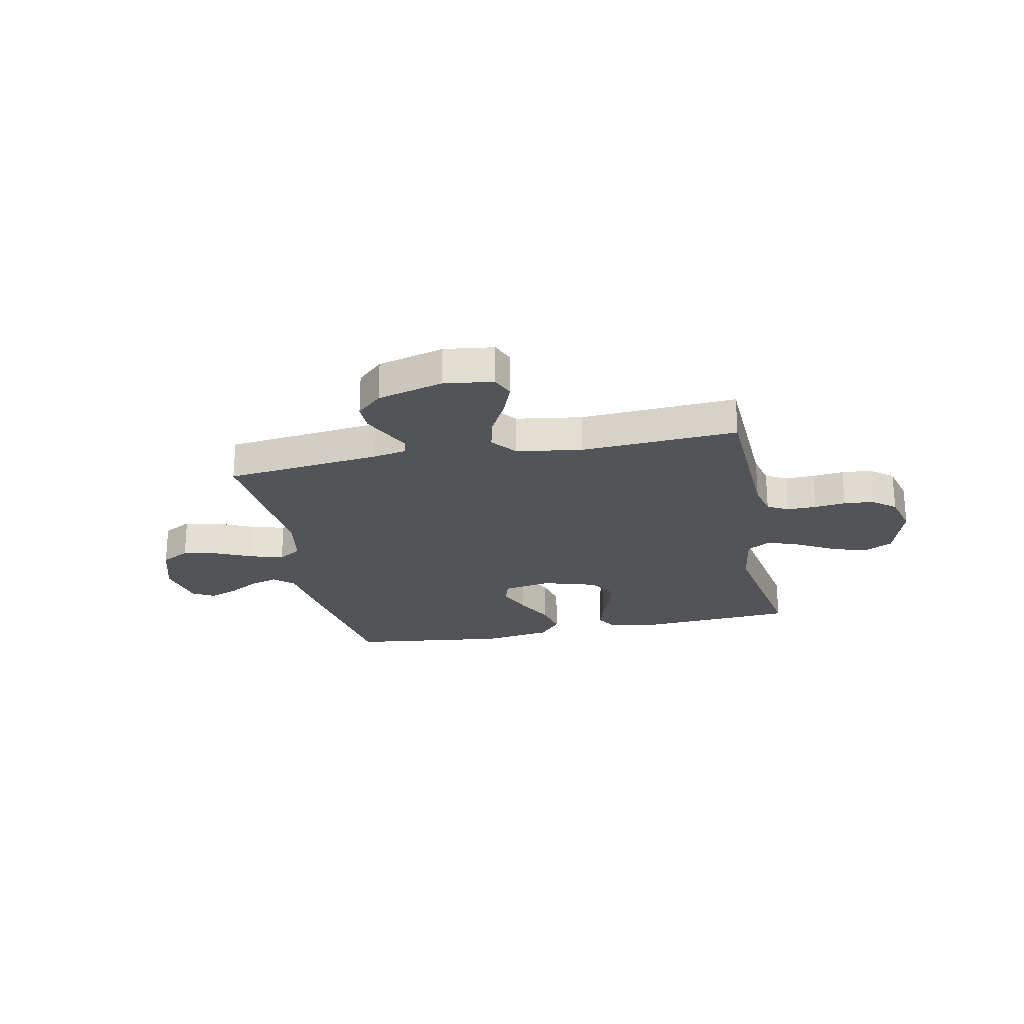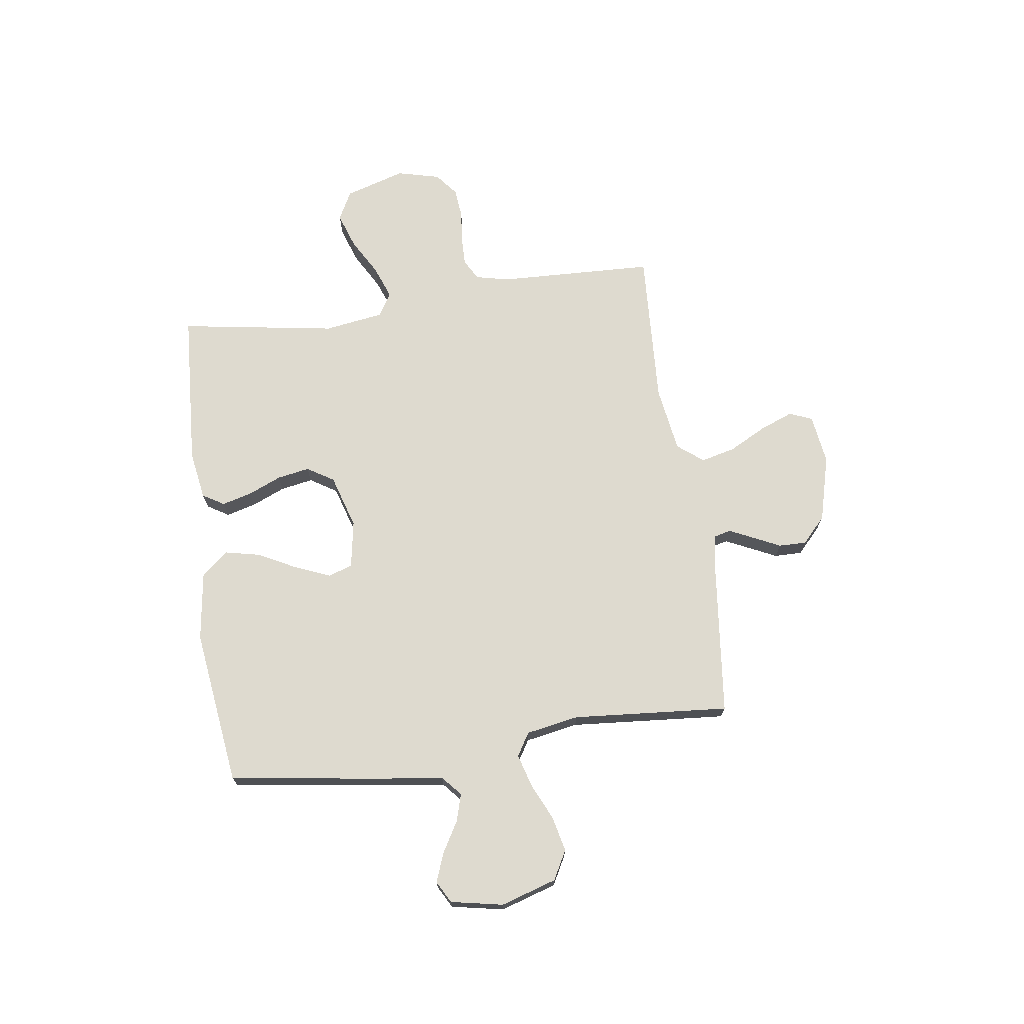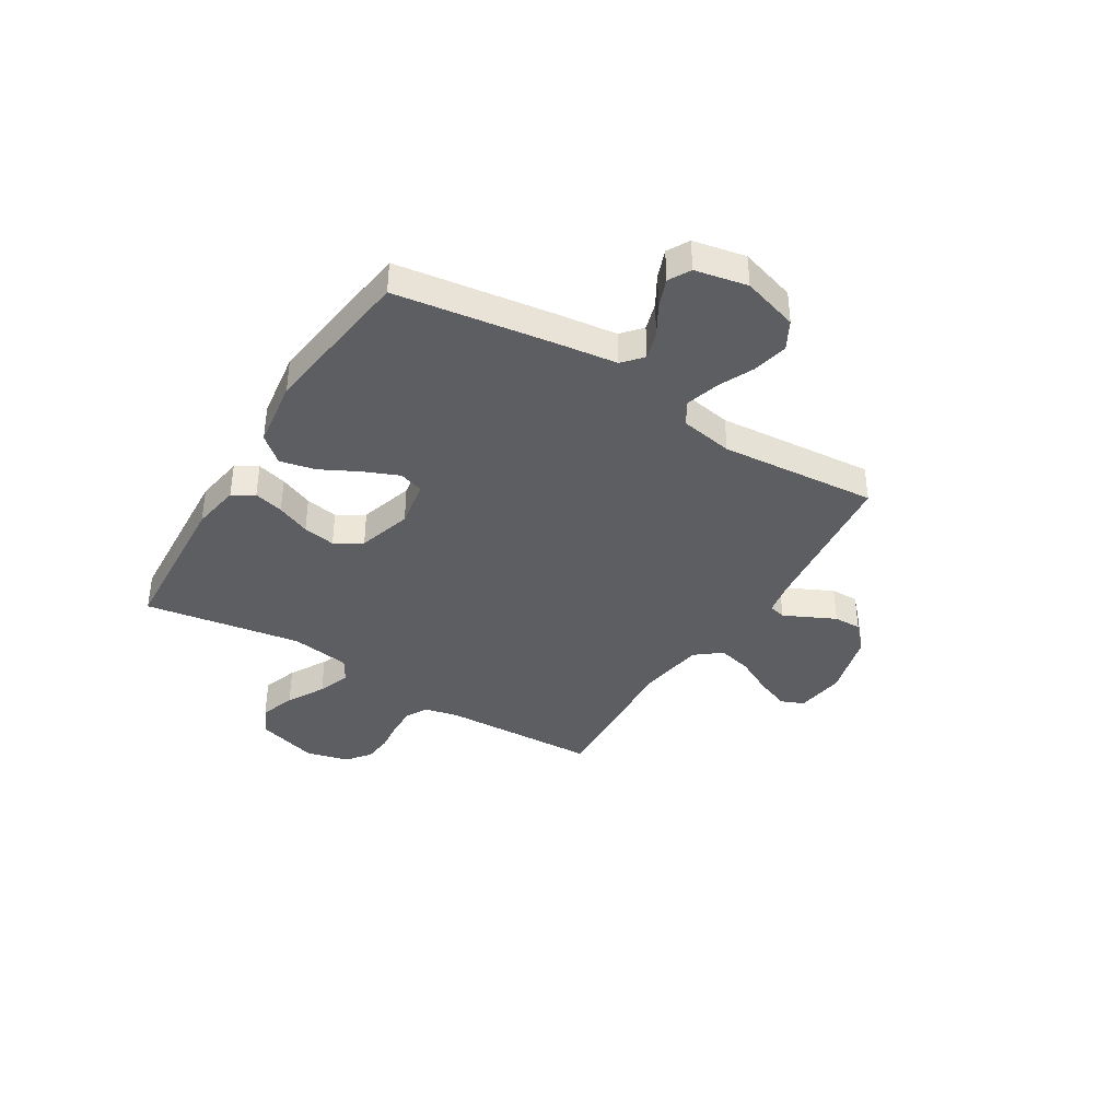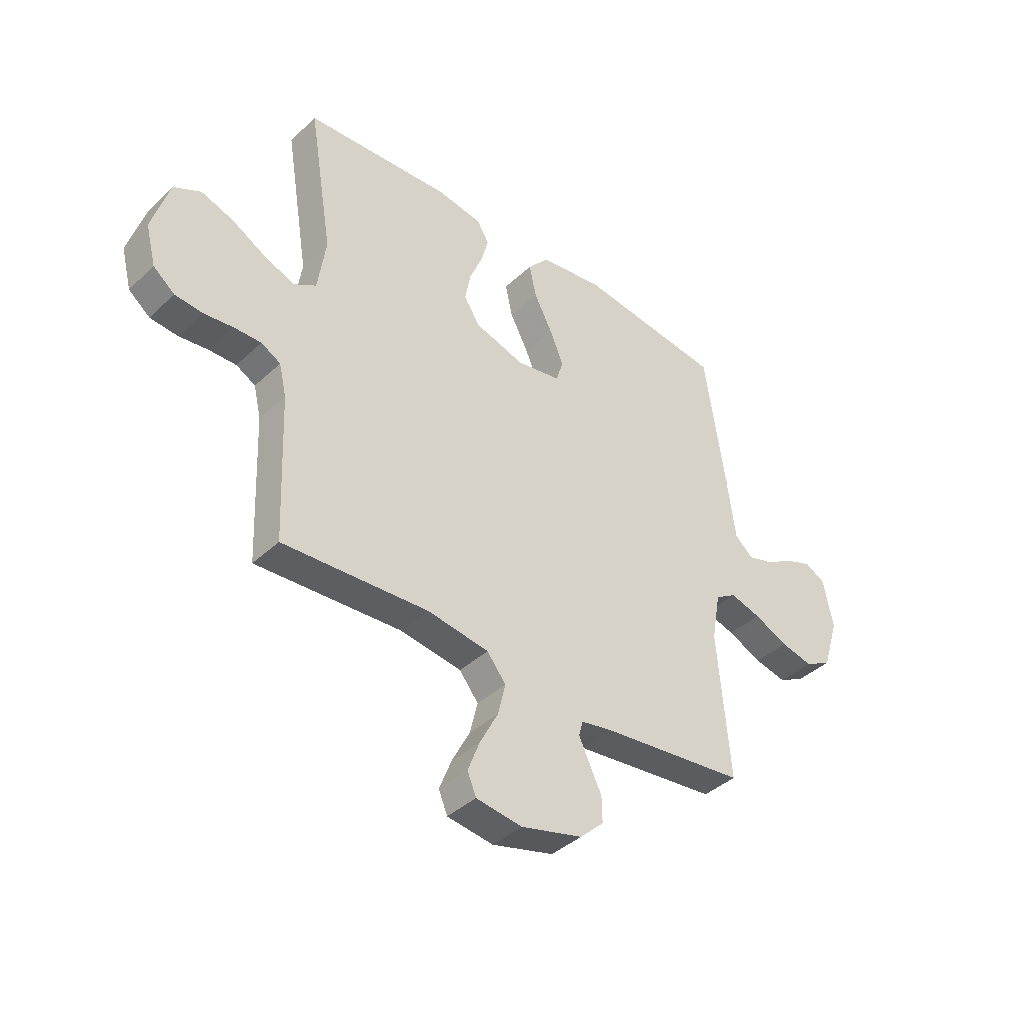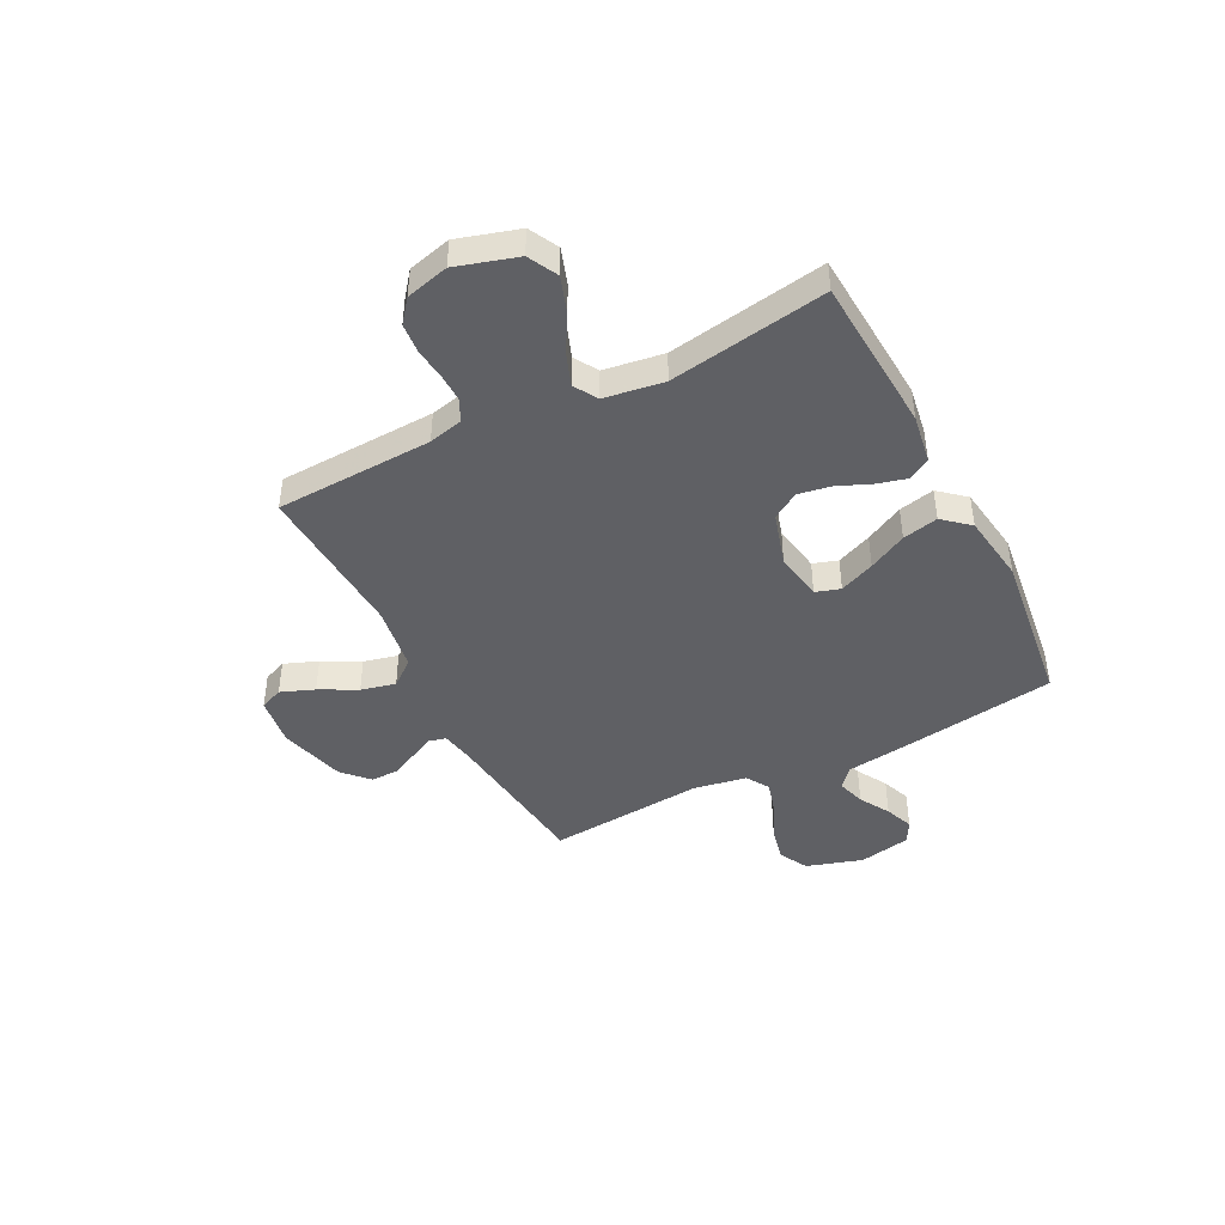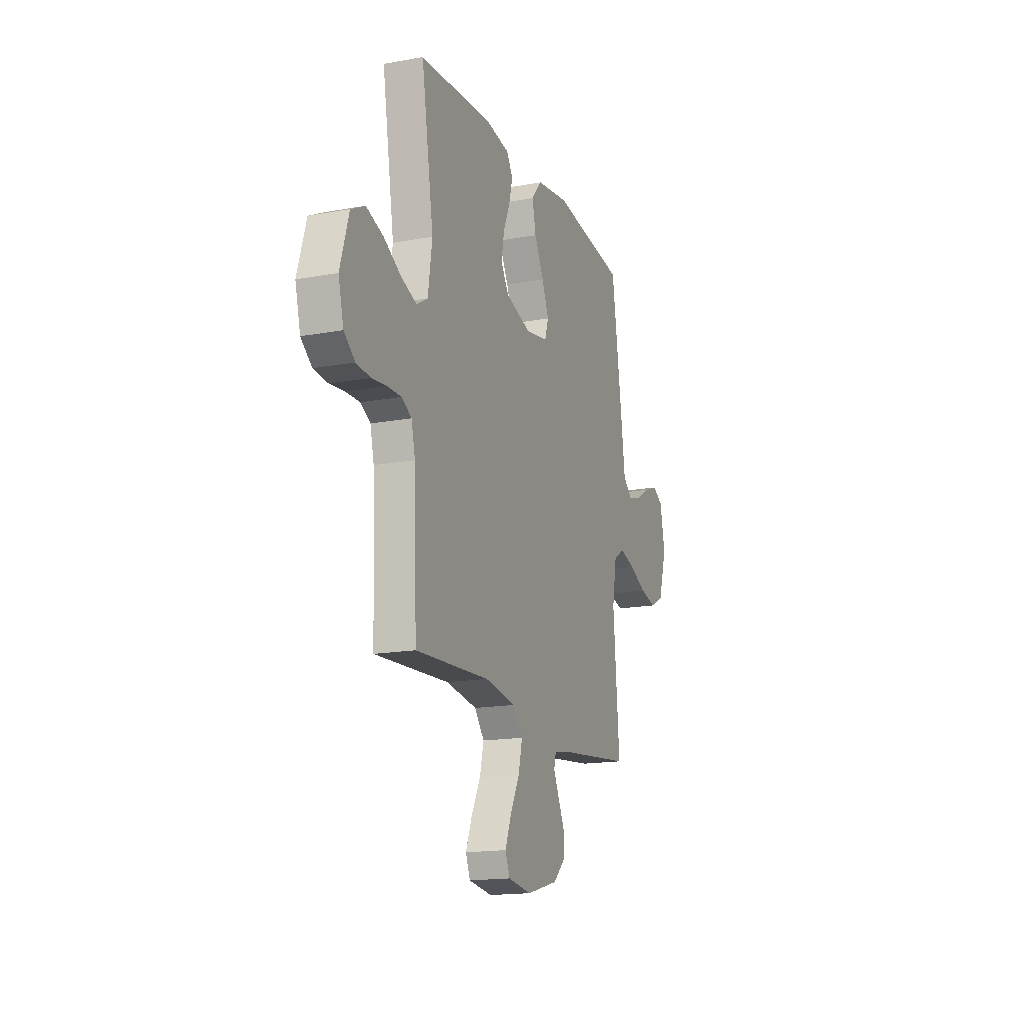
<metadata>
{"format":"obj","ext":"obj","renderer":"f3d","projection":"perspective","resolution":1024,"background":"white","views":[{"elev":-23.4,"azim":-168.4,"up":"+Y"},{"elev":71.0,"azim":81.8,"up":"+Y"},{"elev":-38.6,"azim":58.4,"up":"+Y"},{"elev":-40.0,"azim":-41.2,"up":"+Z"},{"elev":-44.0,"azim":-62.9,"up":"+Y"},{"elev":-16.5,"azim":-69.4,"up":"+Z"}]}
</metadata>
<code>
v 0.5 0.07 0.5
v 0.544 0.07 0.2
v 0.559 0.07 0.085
v 0.597 0.07 0.052
v 0.65 0.07 0.068
v 0.708 0.07 0.102
v 0.763 0.07 0.123
v 0.805 0.07 0.1
v 0.825 0.07 0
v 0.792 0.07 -0.107
v 0.737 0.07 -0.137
v 0.67 0.07 -0.122
v 0.6 0.07 -0.09
v 0.537 0.07 -0.072
v 0.493 0.07 -0.099
v 0.475 0.07 -0.2
v 0.5 0.07 -0.5
v 0.2 0.07 -0.534
v 0.136 0.07 -0.546
v 0.128 0.07 -0.578
v 0.15 0.07 -0.624
v 0.175 0.07 -0.676
v 0.176 0.07 -0.729
v 0.127 0.07 -0.775
v 0 0.07 -0.809
v -0.095 0.07 -0.796
v -0.113 0.07 -0.752
v -0.088 0.07 -0.688
v -0.051 0.07 -0.617
v -0.035 0.07 -0.551
v -0.074 0.07 -0.502
v -0.2 0.07 -0.483
v -0.5 0.07 -0.5
v -0.512 0.07 -0.2
v -0.527 0.07 -0.136
v -0.567 0.07 -0.114
v -0.623 0.07 -0.115
v -0.683 0.07 -0.122
v -0.74 0.07 -0.117
v -0.784 0.07 -0.082
v -0.805 0.07 0
v -0.77 0.07 0.116
v -0.714 0.07 0.145
v -0.646 0.07 0.122
v -0.575 0.07 0.082
v -0.513 0.07 0.059
v -0.468 0.07 0.086
v -0.451 0.07 0.2
v -0.5 0.07 0.5
v -0.2 0.07 0.519
v -0.107 0.07 0.504
v -0.082 0.07 0.463
v -0.097 0.07 0.406
v -0.124 0.07 0.342
v -0.135 0.07 0.28
v -0.103 0.07 0.229
v 0 0.07 0.198
v 0.091 0.07 0.214
v 0.106 0.07 0.261
v 0.078 0.07 0.328
v 0.04 0.07 0.401
v 0.025 0.07 0.469
v 0.068 0.07 0.519
v 0.2 0.07 0.538
v 0.5 0 0.5
v 0.544 0 0.2
v 0.559 0 0.085
v 0.597 0 0.052
v 0.65 0 0.068
v 0.708 0 0.102
v 0.763 0 0.123
v 0.805 0 0.1
v 0.825 0 0
v 0.792 0 -0.107
v 0.737 0 -0.137
v 0.67 0 -0.122
v 0.6 0 -0.09
v 0.537 0 -0.072
v 0.493 0 -0.099
v 0.475 0 -0.2
v 0.5 0 -0.5
v 0.2 0 -0.534
v 0.136 0 -0.546
v 0.128 0 -0.578
v 0.15 0 -0.624
v 0.175 0 -0.676
v 0.176 0 -0.729
v 0.127 0 -0.775
v 0 0 -0.809
v -0.095 0 -0.796
v -0.113 0 -0.752
v -0.088 0 -0.688
v -0.051 0 -0.617
v -0.035 0 -0.551
v -0.074 0 -0.502
v -0.2 0 -0.483
v -0.5 0 -0.5
v -0.512 0 -0.2
v -0.527 0 -0.136
v -0.567 0 -0.114
v -0.623 0 -0.115
v -0.683 0 -0.122
v -0.74 0 -0.117
v -0.784 0 -0.082
v -0.805 0 0
v -0.77 0 0.116
v -0.714 0 0.145
v -0.646 0 0.122
v -0.575 0 0.082
v -0.513 0 0.059
v -0.468 0 0.086
v -0.451 0 0.2
v -0.5 0 0.5
v -0.2 0 0.519
v -0.107 0 0.504
v -0.082 0 0.463
v -0.097 0 0.406
v -0.124 0 0.342
v -0.135 0 0.28
v -0.103 0 0.229
v 0 0 0.198
v 0.091 0 0.214
v 0.106 0 0.261
v 0.078 0 0.328
v 0.04 0 0.401
v 0.025 0 0.469
v 0.068 0 0.519
v 0.2 0 0.538
f 1 2 3
f 64 1 3
f 63 64 3
f 62 63 3
f 61 62 3
f 60 61 3
f 59 60 3 4
f 58 59 4
f 57 58 4
f 52 53 54
f 51 52 54
f 50 51 54
f 49 50 54
f 48 49 54
f 47 48 54 55
f 46 47 55 56
f 43 44 45
f 42 43 45
f 41 42 45
f 40 41 45
f 39 40 45
f 38 39 45
f 37 38 45
f 36 37 45 46
f 46 56 57
f 36 46 57
f 35 36 57
f 32 33 34
f 35 57 4
f 34 35 4
f 32 34 4
f 31 32 4
f 27 28 29
f 26 27 29
f 25 26 29
f 24 25 29
f 23 24 29
f 22 23 29
f 21 22 29
f 20 21 29 30
f 16 17 18
f 15 16 18 19
f 11 12 13
f 10 11 13
f 9 10 13
f 8 9 13
f 7 8 13
f 6 7 13
f 5 6 13
f 5 13 14
f 4 5 14 15
f 19 20 30 31
f 4 15 19 31
f 67 66 65
f 67 65 128
f 67 128 127
f 67 127 126
f 67 126 125
f 67 125 124
f 68 67 124 123
f 68 123 122
f 68 122 121
f 118 117 116
f 118 116 115
f 118 115 114
f 118 114 113
f 118 113 112
f 119 118 112 111
f 120 119 111 110
f 109 108 107
f 109 107 106
f 109 106 105
f 109 105 104
f 109 104 103
f 109 103 102
f 109 102 101
f 110 109 101 100
f 121 120 110
f 121 110 100
f 121 100 99
f 98 97 96
f 68 121 99
f 68 99 98
f 68 98 96
f 68 96 95
f 93 92 91
f 93 91 90
f 93 90 89
f 93 89 88
f 93 88 87
f 93 87 86
f 93 86 85
f 94 93 85 84
f 82 81 80
f 83 82 80 79
f 77 76 75
f 77 75 74
f 77 74 73
f 77 73 72
f 77 72 71
f 77 71 70
f 77 70 69
f 78 77 69
f 79 78 69 68
f 95 94 84 83
f 95 83 79 68
f 1 65 66 2
f 2 66 67 3
f 3 67 68 4
f 4 68 69 5
f 5 69 70 6
f 6 70 71 7
f 7 71 72 8
f 8 72 73 9
f 9 73 74 10
f 10 74 75 11
f 11 75 76 12
f 12 76 77 13
f 13 77 78 14
f 14 78 79 15
f 15 79 80 16
f 16 80 81 17
f 17 81 82 18
f 18 82 83 19
f 19 83 84 20
f 20 84 85 21
f 21 85 86 22
f 22 86 87 23
f 23 87 88 24
f 24 88 89 25
f 25 89 90 26
f 26 90 91 27
f 27 91 92 28
f 28 92 93 29
f 29 93 94 30
f 30 94 95 31
f 31 95 96 32
f 32 96 97 33
f 33 97 98 34
f 34 98 99 35
f 35 99 100 36
f 36 100 101 37
f 37 101 102 38
f 38 102 103 39
f 39 103 104 40
f 40 104 105 41
f 41 105 106 42
f 42 106 107 43
f 43 107 108 44
f 44 108 109 45
f 45 109 110 46
f 46 110 111 47
f 47 111 112 48
f 48 112 113 49
f 49 113 114 50
f 50 114 115 51
f 51 115 116 52
f 52 116 117 53
f 53 117 118 54
f 54 118 119 55
f 55 119 120 56
f 56 120 121 57
f 57 121 122 58
f 58 122 123 59
f 59 123 124 60
f 60 124 125 61
f 61 125 126 62
f 62 126 127 63
f 63 127 128 64
f 64 128 65 1

</code>
